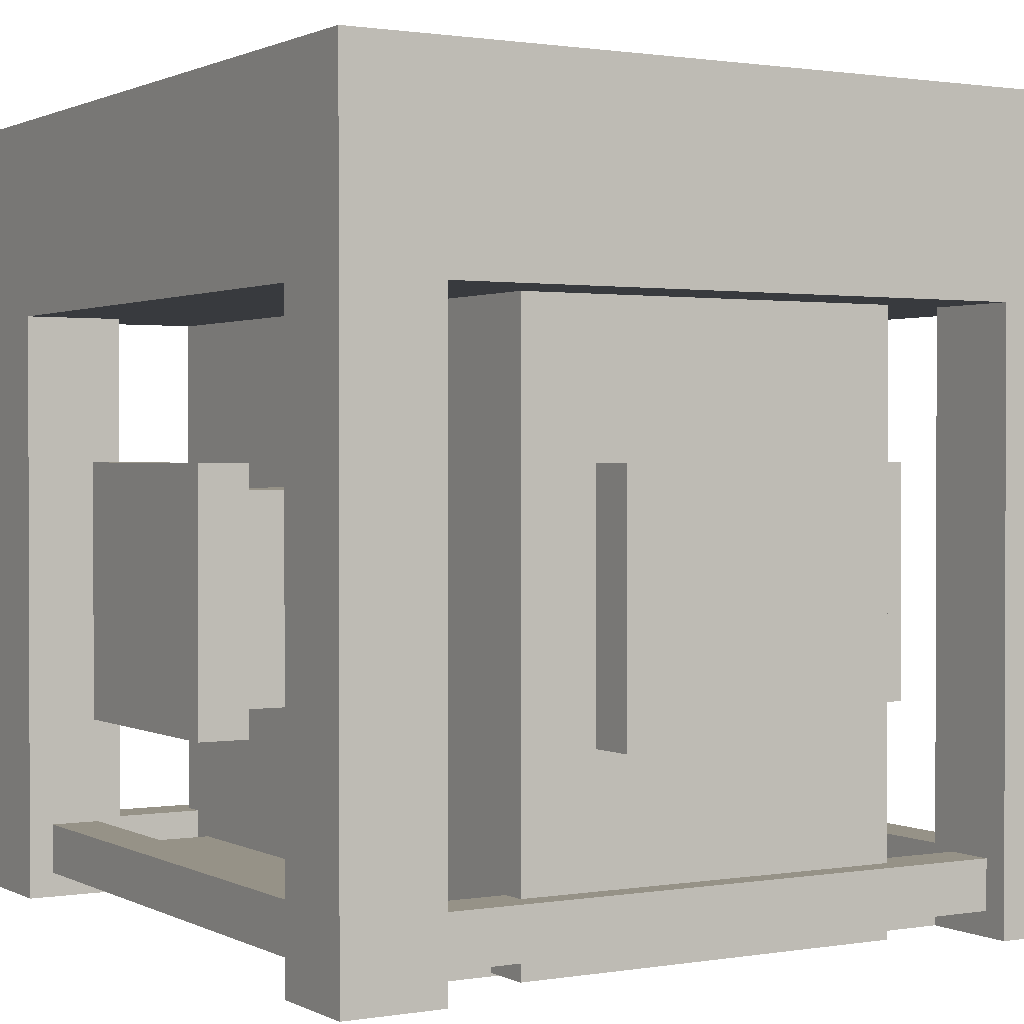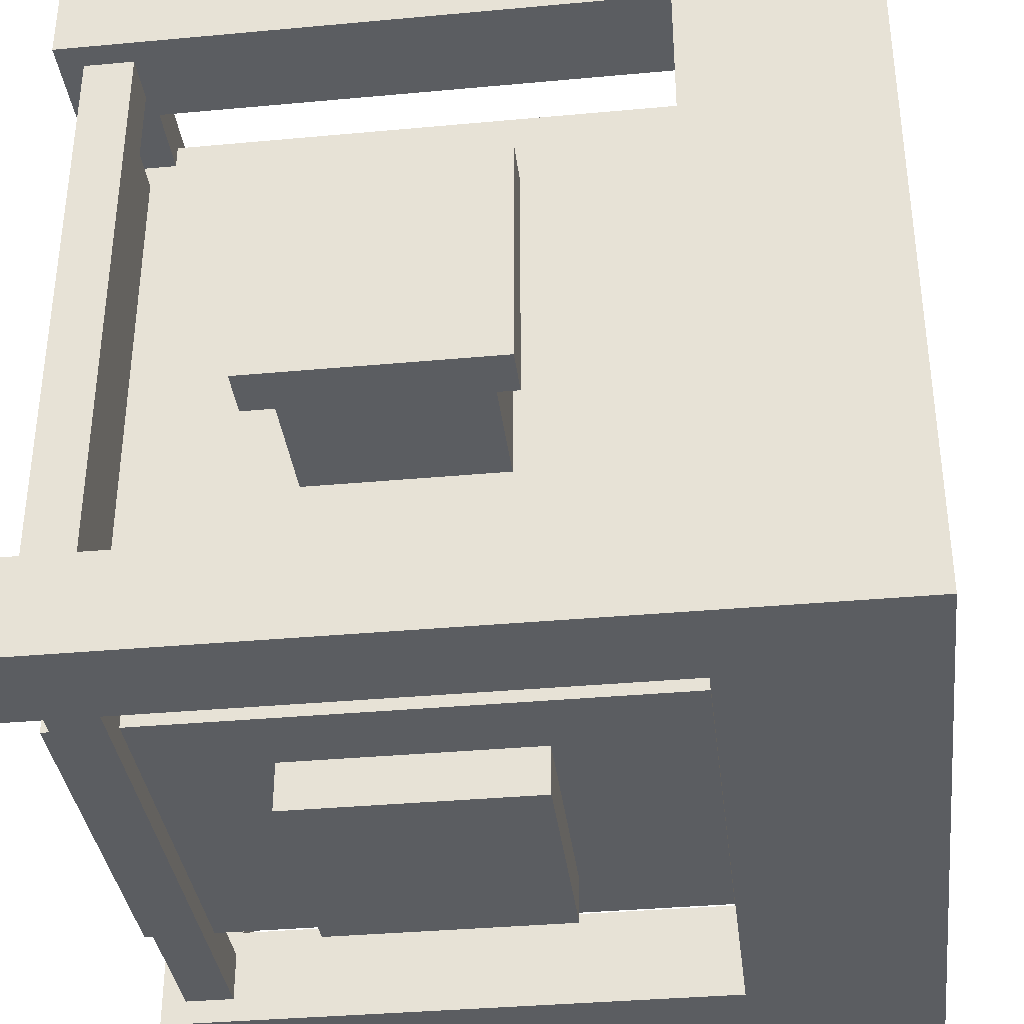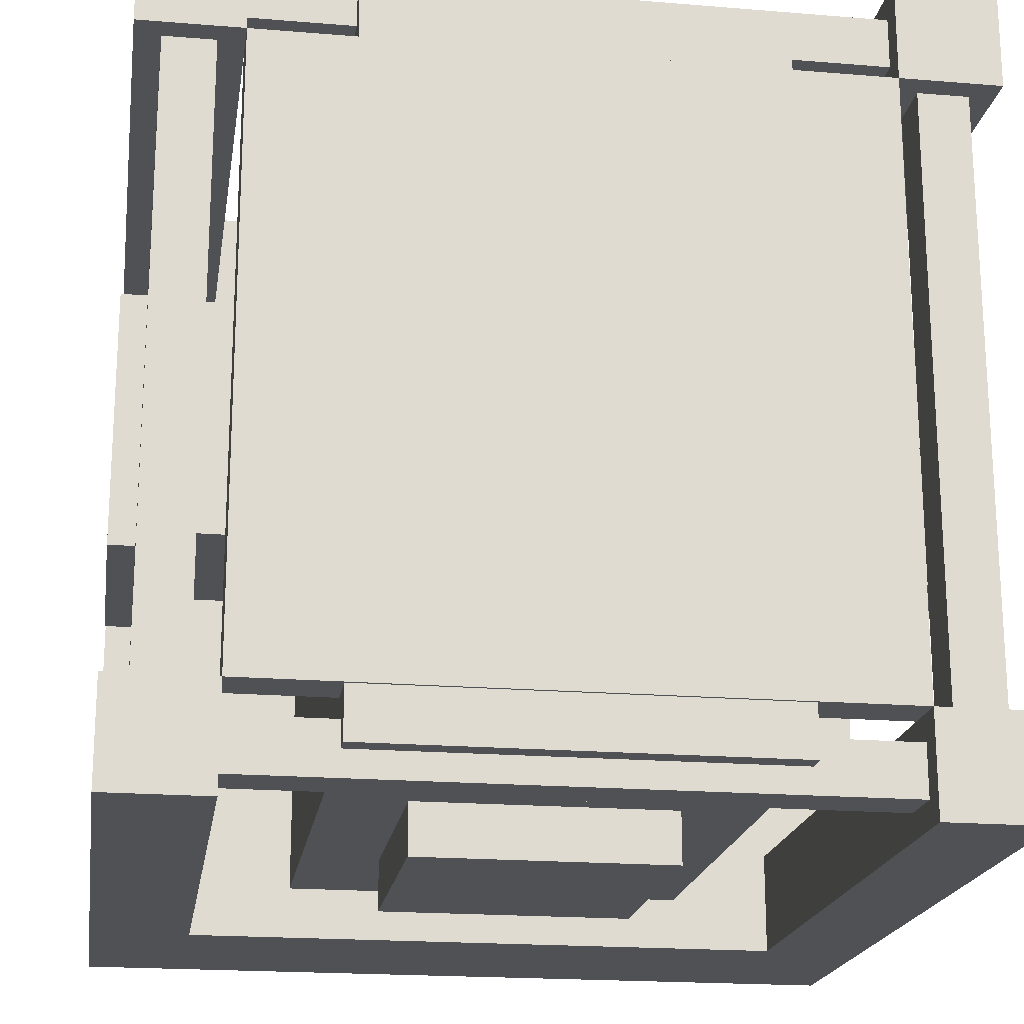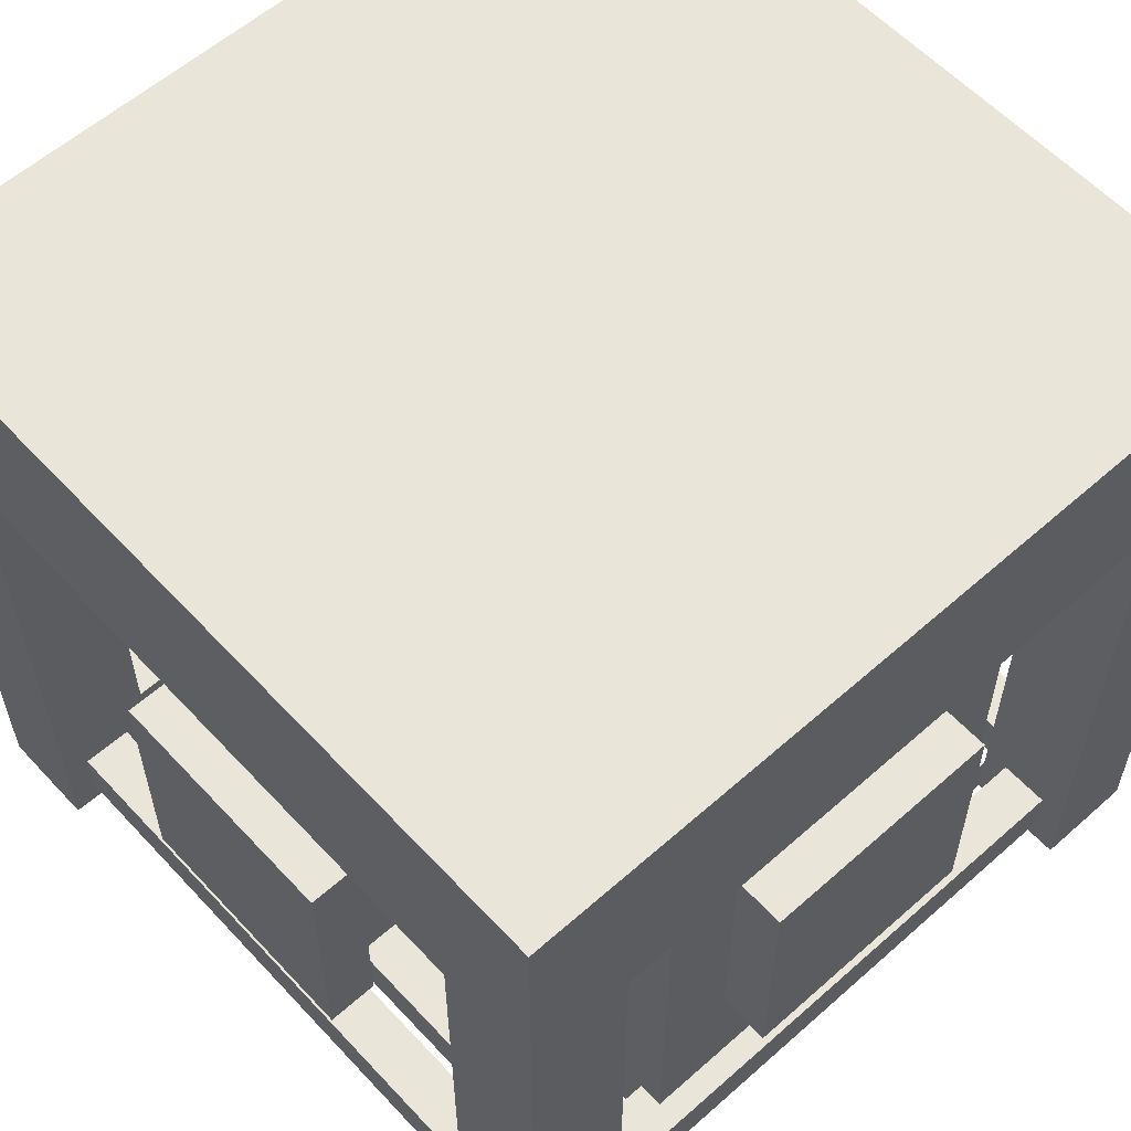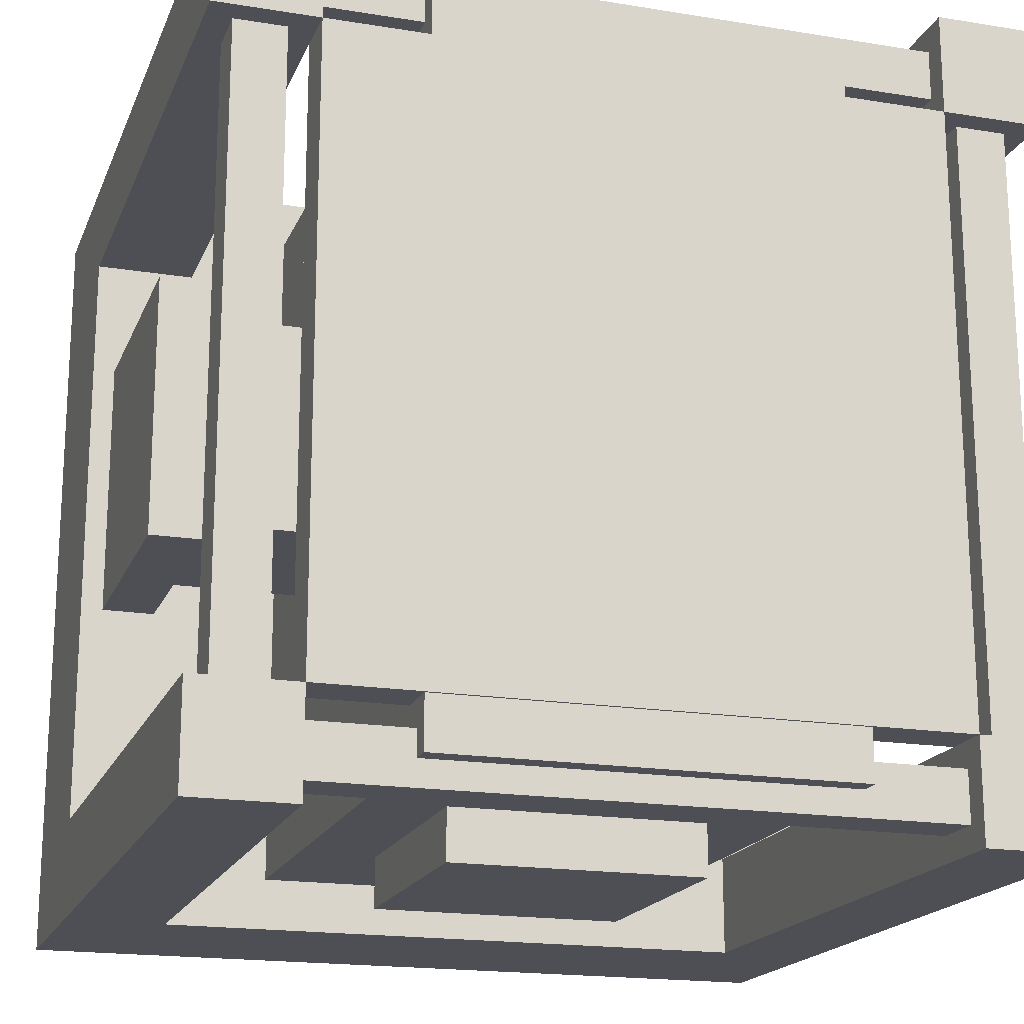
<metadata>
{"format":"obj","ext":"obj","renderer":"f3d","projection":"perspective","resolution":1024,"background":"white","views":[{"elev":1.1,"azim":-30.8,"up":"+Y"},{"elev":-35.8,"azim":96.9,"up":"+Z"},{"elev":-19.7,"azim":-8.7,"up":"+Z"},{"elev":58.5,"azim":-42.4,"up":"+Y"},{"elev":-18.3,"azim":-17.5,"up":"+Z"}]}
</metadata>
<code>
v 0.75 0.7462 0.9375
v 0.25 0.7462 0.9375
v 0.25 0.00375 0.9375
v 0.75 0.00375 0.9375
v 0.25 0.7462 0.0625
v 0.75 0.7462 0.0625
v 0.75 0.00375 0.0625
v 0.25 0.00375 0.0625
v 0.75 0.7462 0.0625
v 0.75 0.7462 0.9375
v 0.75 0.00375 0.9375
v 0.75 0.00375 0.0625
v 0.75 0.00375 0.9375
v 0.25 0.00375 0.9375
v 0.25 0.00375 0.0625
v 0.75 0.00375 0.0625
v 0.25 0.7462 0.9375
v 0.25 0.7462 0.0625
v 0.25 0.00375 0.0625
v 0.25 0.00375 0.9375
v 0.75 0.7462 0.0625
v 0.25 0.7462 0.0625
v 0.25 0.7462 0.9375
v 0.75 0.7462 0.9375
f 1 3 4
f 1 2 3
f 5 7 8
f 5 6 7
f 9 11 12
f 9 10 11
f 13 15 16
f 13 14 15
f 17 19 20
f 17 18 19
f 21 23 24
f 21 22 23
v 0.875 0.0625 0.875
v 0.125 0.0625 0.875
v 0.125 0 0.875
v 0.875 0 0.875
v 0.125 0.0625 0.125
v 0.875 0.0625 0.125
v 0.875 0 0.125
v 0.125 0 0.125
v 0.875 0.0625 0.125
v 0.875 0.0625 0.875
v 0.875 0 0.875
v 0.875 0 0.125
v 0.875 0 0.875
v 0.125 0 0.875
v 0.125 0 0.125
v 0.875 0 0.125
v 0.125 0.0625 0.875
v 0.125 0.0625 0.125
v 0.125 0 0.125
v 0.125 0 0.875
v 0.875 0.0625 0.125
v 0.125 0.0625 0.125
v 0.125 0.0625 0.875
v 0.875 0.0625 0.875
f 25 27 28
f 25 26 27
f 29 31 32
f 29 30 31
f 33 35 36
f 33 34 35
f 37 39 40
f 37 38 39
f 41 43 44
f 41 42 43
f 45 47 48
f 45 46 47
v 0.3453 0.5625 1
v 0.3453 0.5625 0.9375
v 0.3453 0.25 0.9375
v 0.3453 0.25 1
v 0.6547 0.5625 0.9375
v 0.6547 0.5625 1
v 0.6547 0.25 1
v 0.6547 0.25 0.9375
v 0.6547 0.5625 1
v 0.3453 0.5625 1
v 0.3453 0.25 1
v 0.6547 0.25 1
v 0.3453 0.25 1
v 0.3453 0.25 0.9375
v 0.6547 0.25 0.9375
v 0.6547 0.25 1
v 0.3453 0.5625 0.9375
v 0.6547 0.5625 0.9375
v 0.6547 0.25 0.9375
v 0.3453 0.25 0.9375
v 0.6547 0.5625 1
v 0.6547 0.5625 0.9375
v 0.3453 0.5625 0.9375
v 0.3453 0.5625 1
f 49 51 52
f 49 50 51
f 53 55 56
f 53 54 55
f 57 59 60
f 57 58 59
f 61 63 64
f 61 62 63
f 65 67 68
f 65 66 67
f 69 71 72
f 69 70 71
v 0.3453 0.5625 0.0625
v 0.3453 0.5625 -1.687e-08
v 0.3453 0.25 -1.687e-08
v 0.3453 0.25 0.0625
v 0.6547 0.5625 9.42e-09
v 0.6547 0.5625 0.0625
v 0.6547 0.25 0.0625
v 0.6547 0.25 9.42e-09
v 0.6547 0.5625 0.0625
v 0.3453 0.5625 0.0625
v 0.3453 0.25 0.0625
v 0.6547 0.25 0.0625
v 0.3453 0.25 0.0625
v 0.3453 0.25 -1.687e-08
v 0.6547 0.25 9.42e-09
v 0.6547 0.25 0.0625
v 0.3453 0.5625 -1.687e-08
v 0.6547 0.5625 9.42e-09
v 0.6547 0.25 9.42e-09
v 0.3453 0.25 -1.687e-08
v 0.6547 0.5625 0.0625
v 0.6547 0.5625 9.42e-09
v 0.3453 0.5625 -1.687e-08
v 0.3453 0.5625 0.0625
f 73 75 76
f 73 74 75
f 77 79 80
f 77 78 79
f 81 83 84
f 81 82 83
f 85 87 88
f 85 86 87
f 89 91 92
f 89 90 91
f 93 95 96
f 93 94 95
v 1 0.75 1
v 0.875 0.75 1
v 0.875 0 1
v 1 0 1
v 0.875 0.75 0.875
v 1 0.75 0.875
v 1 0 0.875
v 0.875 0 0.875
v 1 0.75 0.875
v 1 0.75 1
v 1 0 1
v 1 0 0.875
v 1 0 1
v 0.875 0 1
v 0.875 0 0.875
v 1 0 0.875
v 0.875 0.75 1
v 0.875 0.75 0.875
v 0.875 0 0.875
v 0.875 0 1
v 1 0.75 0.875
v 0.875 0.75 0.875
v 0.875 0.75 1
v 1 0.75 1
f 97 99 100
f 97 98 99
f 101 103 104
f 101 102 103
f 105 107 108
f 105 106 107
f 109 111 112
f 109 110 111
f 113 115 116
f 113 114 115
f 117 119 120
f 117 118 119
v 0.125 0.75 1
v 5.215e-08 0.75 1
v 5.215e-08 0 1
v 0.125 0 1
v 6.706e-08 0.75 0.875
v 0.125 0.75 0.875
v 0.125 0 0.875
v 6.706e-08 0 0.875
v 0.125 0.75 0.875
v 0.125 0.75 1
v 0.125 0 1
v 0.125 0 0.875
v 0.125 0 1
v 5.215e-08 0 1
v 6.706e-08 0 0.875
v 0.125 0 0.875
v 5.215e-08 0.75 1
v 6.706e-08 0.75 0.875
v 6.706e-08 0 0.875
v 5.215e-08 0 1
v 0.125 0.75 0.875
v 6.706e-08 0.75 0.875
v 5.215e-08 0.75 1
v 0.125 0.75 1
f 121 123 124
f 121 122 123
f 125 127 128
f 125 126 127
f 129 131 132
f 129 130 131
f 133 135 136
f 133 134 135
f 137 139 140
f 137 138 139
f 141 143 144
f 141 142 143
v 0.125 0.75 0.125
v 9.686e-08 0.75 0.125
v 9.686e-08 0 0.125
v 0.125 0 0.125
v 1.118e-07 0.75 -1.118e-07
v 0.125 0.75 -9.686e-08
v 0.125 0 -9.686e-08
v 1.118e-07 0 -1.118e-07
v 0.125 0.75 -9.686e-08
v 0.125 0.75 0.125
v 0.125 0 0.125
v 0.125 0 -9.686e-08
v 0.125 0 0.125
v 9.686e-08 0 0.125
v 1.118e-07 0 -1.118e-07
v 0.125 0 -9.686e-08
v 9.686e-08 0.75 0.125
v 1.118e-07 0.75 -1.118e-07
v 1.118e-07 0 -1.118e-07
v 9.686e-08 0 0.125
v 0.125 0.75 -9.686e-08
v 1.118e-07 0.75 -1.118e-07
v 9.686e-08 0.75 0.125
v 0.125 0.75 0.125
f 145 147 148
f 145 146 147
f 149 151 152
f 149 150 151
f 153 155 156
f 153 154 155
f 157 159 160
f 157 158 159
f 161 163 164
f 161 162 163
f 165 167 168
f 165 166 167
v 1 0.75 0.125
v 0.875 0.75 0.125
v 0.875 0 0.125
v 1 0 0.125
v 0.875 0.75 -7.451e-09
v 1 0.75 7.451e-09
v 1 0 7.451e-09
v 0.875 0 -7.451e-09
v 1 0.75 7.451e-09
v 1 0.75 0.125
v 1 0 0.125
v 1 0 7.451e-09
v 1 0 0.125
v 0.875 0 0.125
v 0.875 0 -7.451e-09
v 1 0 7.451e-09
v 0.875 0.75 0.125
v 0.875 0.75 -7.451e-09
v 0.875 0 -7.451e-09
v 0.875 0 0.125
v 1 0.75 7.451e-09
v 0.875 0.75 -7.451e-09
v 0.875 0.75 0.125
v 1 0.75 0.125
f 169 171 172
f 169 170 171
f 173 175 176
f 173 174 175
f 177 179 180
f 177 178 179
f 181 183 184
f 181 182 183
f 185 187 188
f 185 186 187
f 189 191 192
f 189 190 191
v 0.875 0.09375 0.9688
v 0.125 0.09375 0.9687
v 0.125 0.03125 0.9687
v 0.875 0.03125 0.9688
v 0.125 0.09375 0.9062
v 0.875 0.09375 0.9062
v 0.875 0.03125 0.9062
v 0.125 0.03125 0.9062
v 0.875 0.09375 0.9062
v 0.875 0.09375 0.9688
v 0.875 0.03125 0.9688
v 0.875 0.03125 0.9062
v 0.875 0.03125 0.9688
v 0.125 0.03125 0.9687
v 0.125 0.03125 0.9062
v 0.875 0.03125 0.9062
v 0.125 0.09375 0.9687
v 0.125 0.09375 0.9062
v 0.125 0.03125 0.9062
v 0.125 0.03125 0.9687
v 0.875 0.09375 0.9062
v 0.125 0.09375 0.9062
v 0.125 0.09375 0.9687
v 0.875 0.09375 0.9688
f 193 195 196
f 193 194 195
f 197 199 200
f 197 198 199
f 201 203 204
f 201 202 203
f 205 207 208
f 205 206 207
f 209 211 212
f 209 210 211
f 213 215 216
f 213 214 215
v 0.875 0.09375 0.09375
v 0.125 0.09375 0.09375
v 0.125 0.03125 0.09375
v 0.875 0.03125 0.09375
v 0.125 0.09375 0.03125
v 0.875 0.09375 0.03125
v 0.875 0.03125 0.03125
v 0.125 0.03125 0.03125
v 0.875 0.09375 0.03125
v 0.875 0.09375 0.09375
v 0.875 0.03125 0.09375
v 0.875 0.03125 0.03125
v 0.875 0.03125 0.09375
v 0.125 0.03125 0.09375
v 0.125 0.03125 0.03125
v 0.875 0.03125 0.03125
v 0.125 0.09375 0.09375
v 0.125 0.09375 0.03125
v 0.125 0.03125 0.03125
v 0.125 0.03125 0.09375
v 0.875 0.09375 0.03125
v 0.125 0.09375 0.03125
v 0.125 0.09375 0.09375
v 0.875 0.09375 0.09375
f 217 219 220
f 217 218 219
f 221 223 224
f 221 222 223
f 225 227 228
f 225 226 227
f 229 231 232
f 229 230 231
f 233 235 236
f 233 234 235
f 237 239 240
f 237 238 239
v 0.09375 0.09375 0.875
v 0.03125 0.09375 0.875
v 0.03125 0.03125 0.875
v 0.09375 0.03125 0.875
v 0.03125 0.09375 0.125
v 0.09375 0.09375 0.125
v 0.09375 0.03125 0.125
v 0.03125 0.03125 0.125
v 0.09375 0.09375 0.125
v 0.09375 0.09375 0.875
v 0.09375 0.03125 0.875
v 0.09375 0.03125 0.125
v 0.09375 0.03125 0.875
v 0.03125 0.03125 0.875
v 0.03125 0.03125 0.125
v 0.09375 0.03125 0.125
v 0.03125 0.09375 0.875
v 0.03125 0.09375 0.125
v 0.03125 0.03125 0.125
v 0.03125 0.03125 0.875
v 0.09375 0.09375 0.125
v 0.03125 0.09375 0.125
v 0.03125 0.09375 0.875
v 0.09375 0.09375 0.875
f 241 243 244
f 241 242 243
f 245 247 248
f 245 246 247
f 249 251 252
f 249 250 251
f 253 255 256
f 253 254 255
f 257 259 260
f 257 258 259
f 261 263 264
f 261 262 263
v 0.9687 0.09375 0.875
v 0.9062 0.09375 0.875
v 0.9062 0.03125 0.875
v 0.9687 0.03125 0.875
v 0.9063 0.09375 0.125
v 0.9688 0.09375 0.125
v 0.9688 0.03125 0.125
v 0.9063 0.03125 0.125
v 0.9688 0.09375 0.125
v 0.9687 0.09375 0.875
v 0.9687 0.03125 0.875
v 0.9688 0.03125 0.125
v 0.9687 0.03125 0.875
v 0.9062 0.03125 0.875
v 0.9063 0.03125 0.125
v 0.9688 0.03125 0.125
v 0.9062 0.09375 0.875
v 0.9063 0.09375 0.125
v 0.9063 0.03125 0.125
v 0.9062 0.03125 0.875
v 0.9688 0.09375 0.125
v 0.9063 0.09375 0.125
v 0.9062 0.09375 0.875
v 0.9687 0.09375 0.875
f 265 267 268
f 265 266 267
f 269 271 272
f 269 270 271
f 273 275 276
f 273 274 275
f 277 279 280
f 277 278 279
f 281 283 284
f 281 282 283
f 285 287 288
f 285 286 287
o east
v 0.7512 0.5312 0.625
v 0.7512 0.5312 0.375
v 0.7512 0.2812 0.375
v 0.7512 0.2812 0.625
v 0.9988 0.5312 0.375
v 0.9988 0.5312 0.625
v 0.9988 0.2812 0.625
v 0.9988 0.2812 0.375
v 0.9988 0.5312 0.625
v 0.7512 0.5312 0.625
v 0.7512 0.2812 0.625
v 0.9988 0.2812 0.625
v 0.7512 0.2812 0.625
v 0.7512 0.2812 0.375
v 0.9988 0.2812 0.375
v 0.9988 0.2812 0.625
v 0.7512 0.5312 0.375
v 0.9988 0.5312 0.375
v 0.9988 0.2812 0.375
v 0.7512 0.2812 0.375
v 0.9988 0.5312 0.625
v 0.9988 0.5312 0.375
v 0.7512 0.5312 0.375
v 0.7512 0.5312 0.625
f 289 291 292
f 289 290 291
f 293 295 296
f 293 294 295
f 297 299 300
f 297 298 299
f 301 303 304
f 301 302 303
f 305 307 308
f 305 306 307
f 309 311 312
f 309 310 311
v 1 0.5625 0.6547
v 0.9375 0.5625 0.6547
v 0.9375 0.25 0.6547
v 1 0.25 0.6547
v 0.9375 0.5625 0.3453
v 1 0.5625 0.3453
v 1 0.25 0.3453
v 0.9375 0.25 0.3453
v 1 0.5625 0.3453
v 1 0.5625 0.6547
v 1 0.25 0.6547
v 1 0.25 0.3453
v 1 0.25 0.6547
v 0.9375 0.25 0.6547
v 0.9375 0.25 0.3453
v 1 0.25 0.3453
v 0.9375 0.5625 0.6547
v 0.9375 0.5625 0.3453
v 0.9375 0.25 0.3453
v 0.9375 0.25 0.6547
v 1 0.5625 0.3453
v 0.9375 0.5625 0.3453
v 0.9375 0.5625 0.6547
v 1 0.5625 0.6547
f 313 315 316
f 313 314 315
f 317 319 320
f 317 318 319
f 321 323 324
f 321 322 323
f 325 327 328
f 325 326 327
f 329 331 332
f 329 330 331
f 333 335 336
f 333 334 335
o west
v 0.06375 0.5312 0.625
v 0.06375 0.5312 0.375
v 0.06375 0.2812 0.375
v 0.06375 0.2812 0.625
v 0.3113 0.5312 0.375
v 0.3113 0.5312 0.625
v 0.3113 0.2812 0.625
v 0.3113 0.2812 0.375
v 0.3113 0.5312 0.625
v 0.06375 0.5312 0.625
v 0.06375 0.2812 0.625
v 0.3113 0.2812 0.625
v 0.06375 0.2812 0.625
v 0.06375 0.2812 0.375
v 0.3113 0.2812 0.375
v 0.3113 0.2812 0.625
v 0.06375 0.5312 0.375
v 0.3113 0.5312 0.375
v 0.3113 0.2812 0.375
v 0.06375 0.2812 0.375
v 0.3113 0.5312 0.625
v 0.3113 0.5312 0.375
v 0.06375 0.5312 0.375
v 0.06375 0.5312 0.625
f 337 339 340
f 337 338 339
f 341 343 344
f 341 342 343
f 345 347 348
f 345 346 347
f 349 351 352
f 349 350 351
f 353 355 356
f 353 354 355
f 357 359 360
f 357 358 359
v 0.0625 0.5625 0.6547
v 2.608e-08 0.5625 0.6547
v 2.608e-08 0.25 0.6547
v 0.0625 0.25 0.6547
v 2.608e-08 0.5625 0.3453
v 0.0625 0.5625 0.3453
v 0.0625 0.25 0.3453
v 2.608e-08 0.25 0.3453
v 0.0625 0.5625 0.3453
v 0.0625 0.5625 0.6547
v 0.0625 0.25 0.6547
v 0.0625 0.25 0.3453
v 0.0625 0.25 0.6547
v 2.608e-08 0.25 0.6547
v 2.608e-08 0.25 0.3453
v 0.0625 0.25 0.3453
v 2.608e-08 0.5625 0.6547
v 2.608e-08 0.5625 0.3453
v 2.608e-08 0.25 0.3453
v 2.608e-08 0.25 0.6547
v 0.0625 0.5625 0.3453
v 2.608e-08 0.5625 0.3453
v 2.608e-08 0.5625 0.6547
v 0.0625 0.5625 0.6547
f 361 363 364
f 361 362 363
f 365 367 368
f 365 366 367
f 369 371 372
f 369 370 371
f 373 375 376
f 373 374 375
f 377 379 380
f 377 378 379
f 381 383 384
f 381 382 383
o top
v 1 1 1
v 0 1 1
v 0 0.75 1
v 1 0.75 1
v 0 1 0
v 1 1 0
v 1 0.75 0
v 0 0.75 0
v 1 1 0
v 1 1 1
v 1 0.75 1
v 1 0.75 0
v 1 0.75 1
v 0 0.75 1
v 0 0.75 0
v 1 0.75 0
v 0 1 1
v 0 1 0
v 0 0.75 0
v 0 0.75 1
v 1 1 0
v 0 1 0
v 0 1 1
v 1 1 1
f 385 387 388
f 385 386 387
f 389 391 392
f 389 390 391
f 393 395 396
f 393 394 395
f 397 399 400
f 397 398 399
f 401 403 404
f 401 402 403
f 405 407 408
f 405 406 407

</code>
